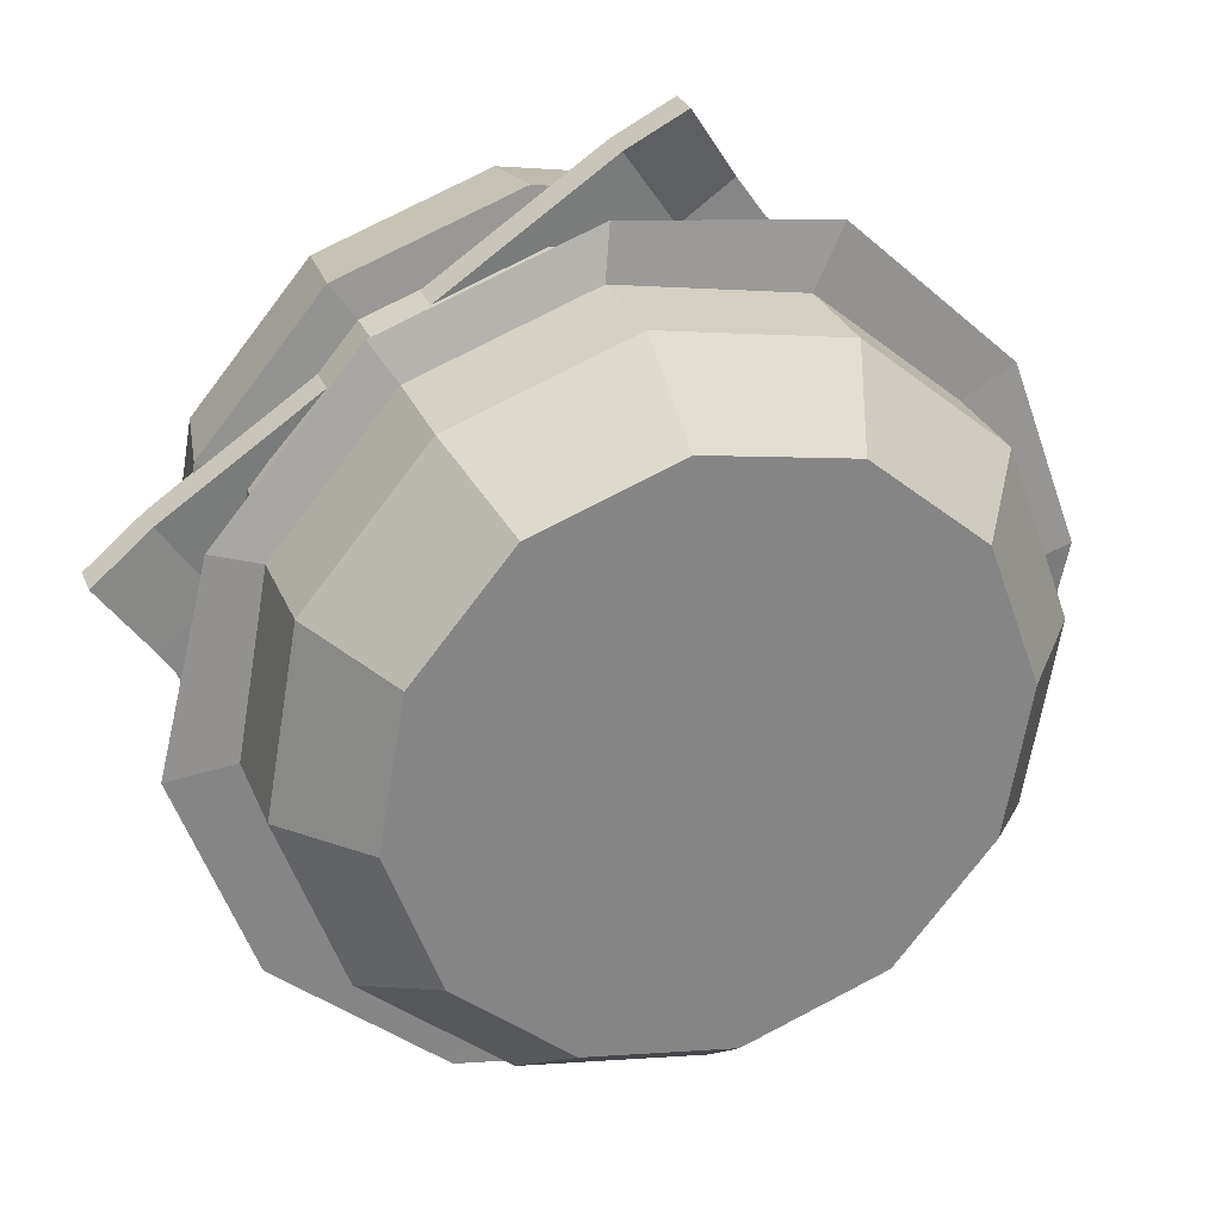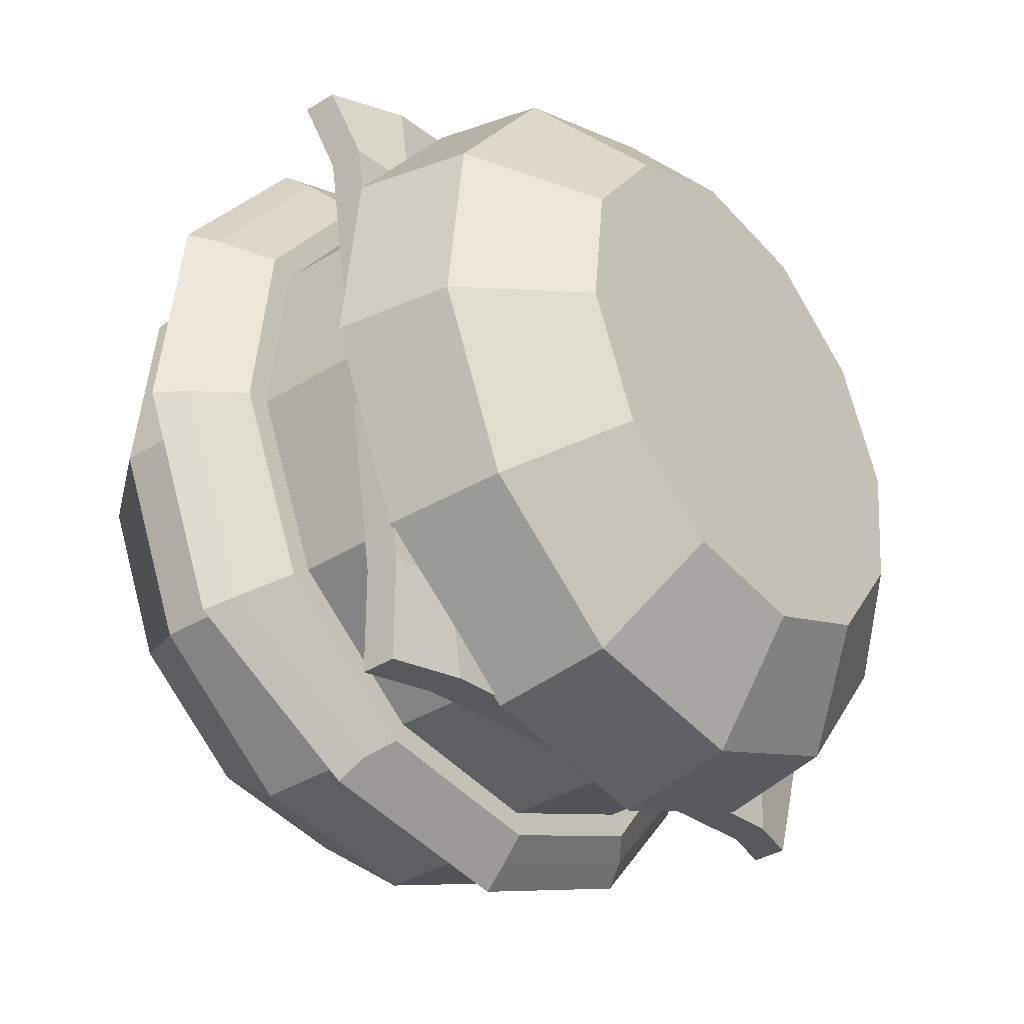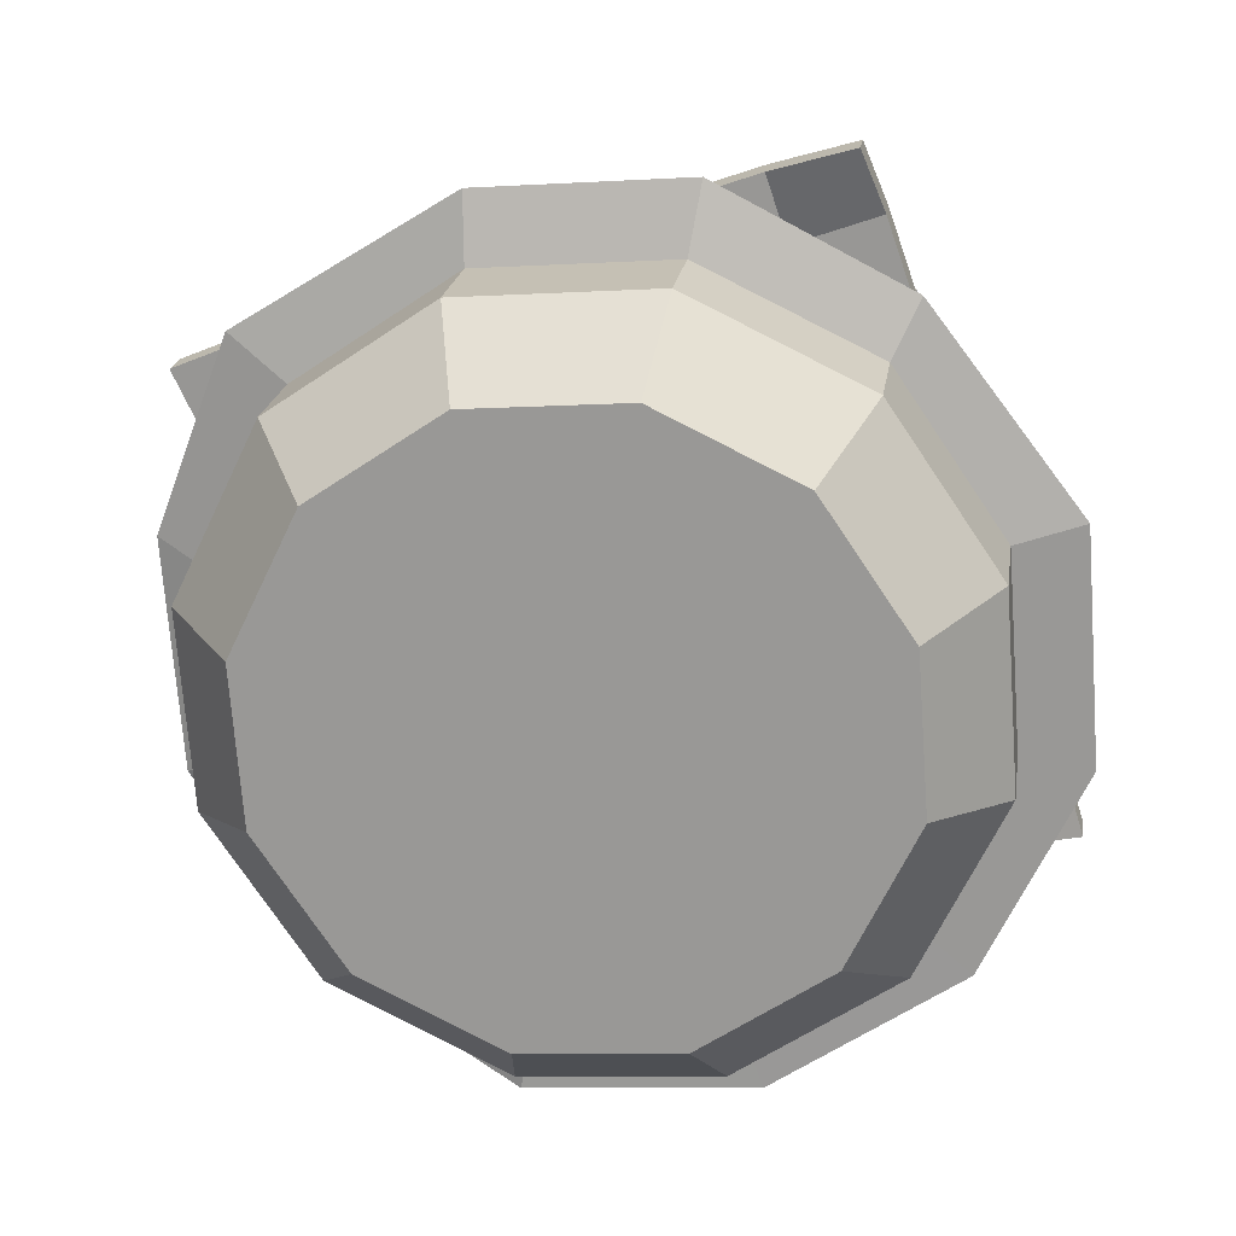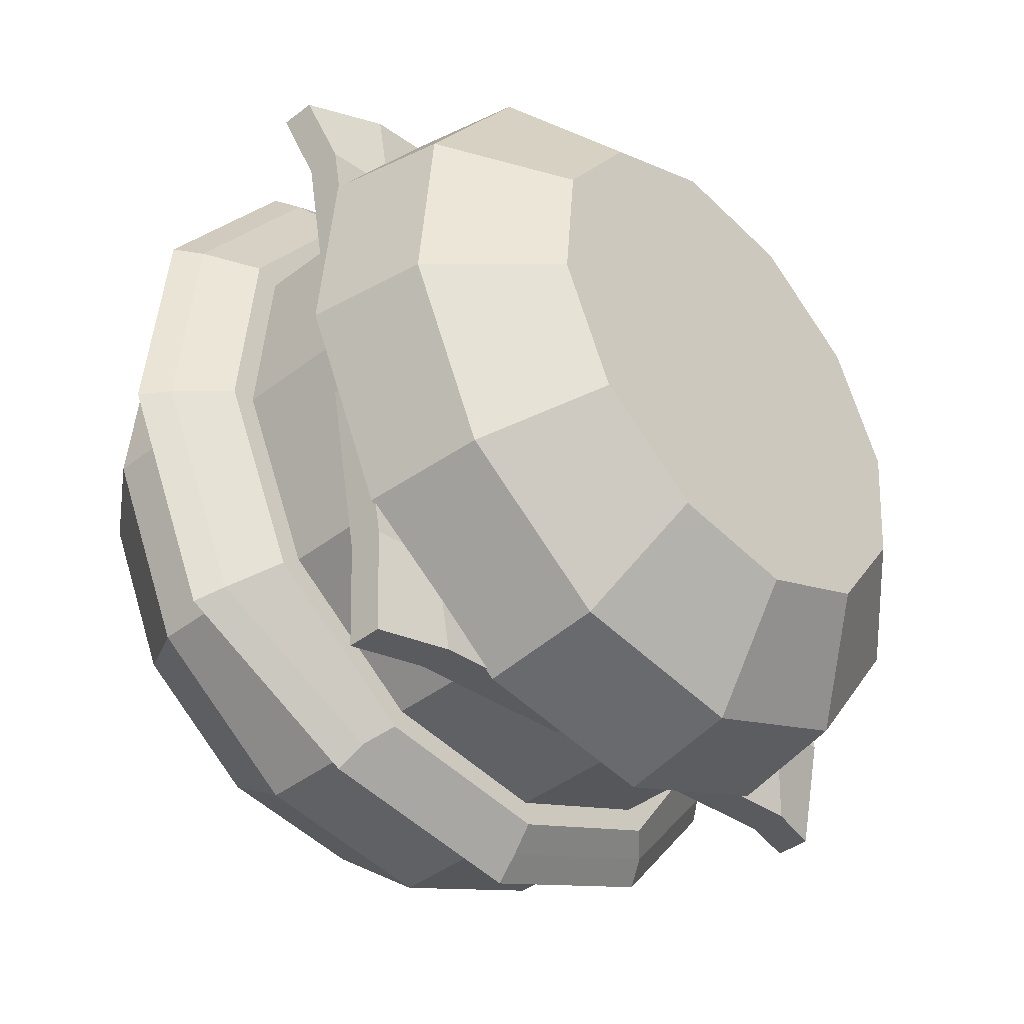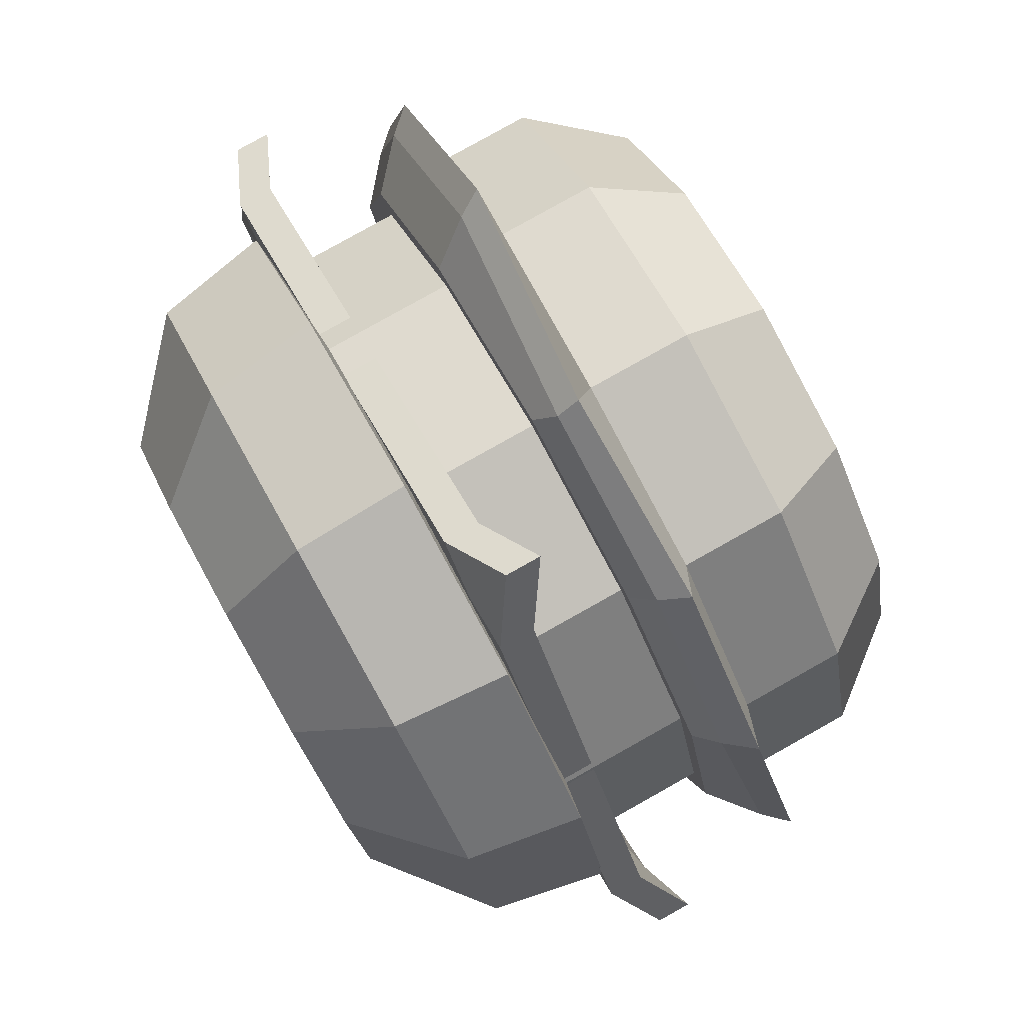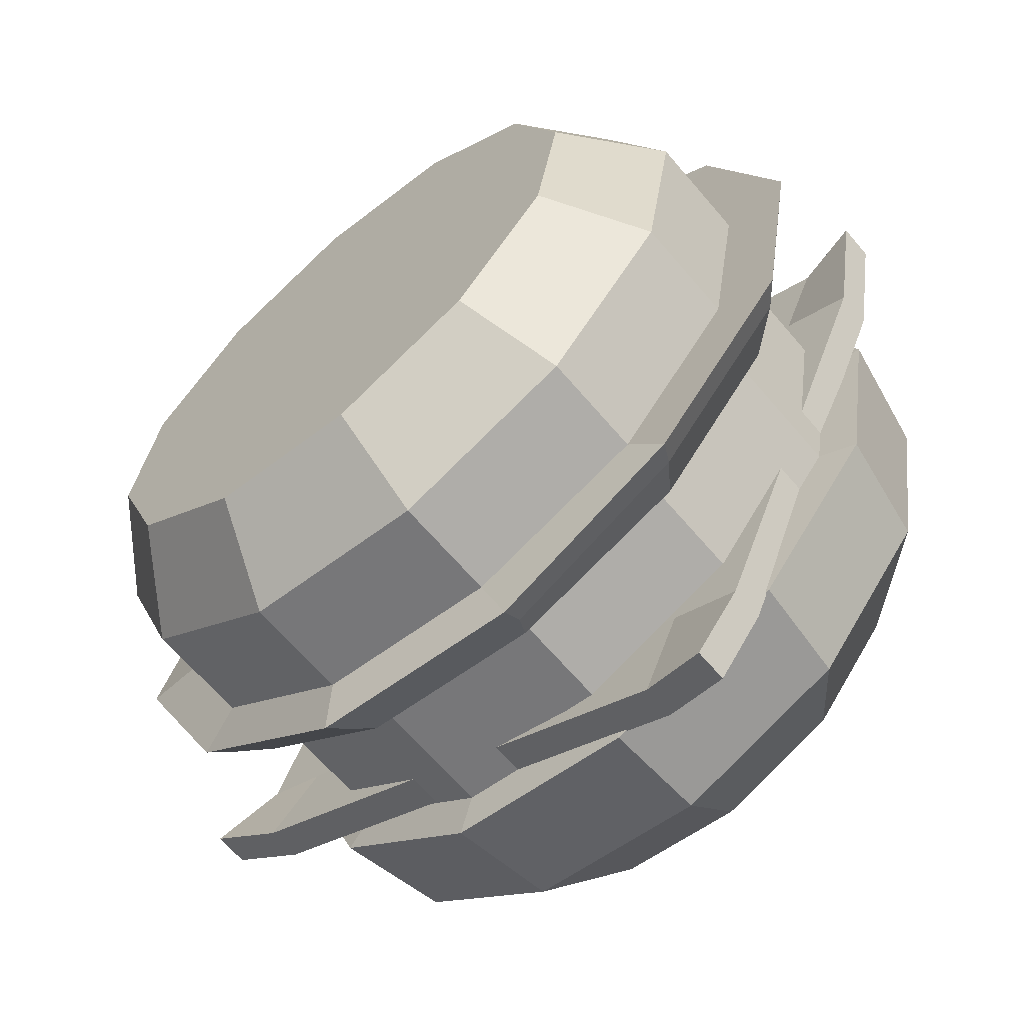
<metadata>
{"format":"obj","ext":"obj","renderer":"f3d","projection":"perspective","resolution":1024,"background":"white","views":[{"elev":-48.9,"azim":-127.6,"up":"+Y"},{"elev":-48.7,"azim":106.6,"up":"+Z"},{"elev":-48.6,"azim":-49.7,"up":"+Y"},{"elev":-52.9,"azim":110.6,"up":"+Z"},{"elev":65.6,"azim":-140.1,"up":"+Z"},{"elev":-54.6,"azim":18.9,"up":"+Z"}]}
</metadata>
<code>
o burger_anim
v 1.43 3.434 -0.487
v 1.269 4.412 -0.4302
v 1.509 3.516 0.3193
v 1.322 4.466 0.1005
v 1.201 3.74 1.039
v 1.119 4.614 0.5742
v 0.5886 4.046 1.48
v 0.7157 4.815 0.8641
v -0.1647 4.352 1.523
v 0.2199 5.017 0.8925
v -0.8568 4.577 1.157
v -0.2357 5.164 0.6517
v -1.302 4.659 0.4801
v -0.5289 5.218 0.2063
v -1.382 4.577 -0.3261
v -0.5812 5.164 -0.3243
v -1.074 4.352 -1.046
v -0.3786 5.017 -0.7981
v -0.4613 4.046 -1.486
v 0.02462 4.815 -1.088
v 0.292 3.74 -1.529
v 0.5204 4.614 -1.116
v 0.9841 3.516 -1.164
v 0.976 4.466 -0.8756
v 1.523 3.899 -0.52
v 1.598 3.977 0.24
v 1.308 4.188 0.9186
v 0.7302 4.477 1.334
v 0.02003 4.766 1.374
v -0.6324 4.977 1.03
v -1.052 5.054 0.3917
v -1.127 4.977 -0.3684
v -0.8371 4.766 -1.047
v -0.2596 4.477 -1.462
v 0.4505 4.188 -1.503
v 1.103 3.977 -1.158
v 1.16 2.96 -0.3915
v 1.236 3.037 0.3743
v 0.9431 3.25 1.058
v 0.3612 3.541 1.476
v -0.3544 3.832 1.517
v -1.012 4.045 1.17
v -1.435 4.123 0.5271
v -1.51 4.045 -0.2387
v -1.218 3.832 -0.9225
v -0.6362 3.541 -1.341
v 0.07939 3.25 -1.382
v 0.7368 3.037 -1.034
v -1.684 4.33 -0.7973
v -1.632 4.462 -0.8158
v 0.7226 3.346 -1.649
v 0.7751 3.478 -1.668
v -0.799 4.322 1.745
v -0.7465 4.454 1.726
v 1.581 3.27 0.9023
v 1.633 3.401 0.8838
v 1.066 2.724 -0.3583
v 1.141 2.801 0.4076
v 0.8491 3.014 1.091
v 0.2671 3.305 1.51
v -0.4484 3.596 1.551
v -1.106 3.809 1.203
v -1.529 3.887 0.5604
v -1.605 3.809 -0.2055
v -1.312 3.596 -0.8892
v -0.7302 3.305 -1.308
v -0.01463 3.014 -1.349
v 0.6428 2.801 -1.001
v 0.9117 2.336 -0.3036
v 0.9872 2.414 0.4622
v 0.6948 2.627 1.146
v 0.1129 2.918 1.564
v -0.6027 3.209 1.605
v -1.26 3.422 1.258
v -1.683 3.5 0.615
v -1.759 3.422 -0.1508
v -1.466 3.209 -0.8346
v -0.8845 2.918 -1.253
v -0.1689 2.627 -1.294
v 0.4885 2.414 -0.9464
v 0.5231 2.113 -0.1661
v 0.5838 2.175 0.4498
v 0.3487 2.347 0.9997
v -0.1193 2.58 1.336
v -0.6947 2.814 1.369
v -1.223 2.986 1.09
v -1.564 3.048 0.5727
v -1.624 2.986 -0.0432
v -1.389 2.814 -0.593
v -0.9214 2.58 -0.9295
v -0.3459 2.347 -0.9624
v 0.1828 2.175 -0.683
v 1.268 2.738 -0.4299
v 1.353 2.826 0.4345
v 1.023 3.066 1.206
v 0.3667 3.394 1.678
v -0.4607 3.812 1.656
v -1.132 4.029 1.301
v -1.565 4.109 0.6442
v -1.746 3.963 -0.2574
v -1.365 3.783 -0.9402
v -0.7083 3.455 -1.412
v 0.09925 3.126 -1.459
v 0.7907 2.826 -1.155
v -1.466 3.711 -0.9876
v -0.7743 3.365 -1.485
v 1.401 2.705 0.4657
v 1.053 2.959 1.279
v 1.311 2.613 -0.4451
v 0.3612 3.305 1.776
v -0.5049 3.746 1.747
v -1.245 3.967 1.39
v -1.701 4.051 0.6982
v -1.865 3.904 -0.2634
v 0.07665 3.019 -1.534
v 0.8079 2.705 -1.209
v -1.415 4.294 -0.8928
v -1.362 4.426 -0.9114
v -0.5111 4.332 1.643
v -0.4586 4.463 1.624
v 0.5239 3.655 -1.579
v 1.35 3.497 0.9841
v 0.4714 3.523 -1.56
v 1.402 3.629 0.9656
v 0.8762 3.397 -1.275
v 0.9287 3.529 -1.294
v -1.499 4.462 -0.4343
v -1.446 4.593 -0.4529
v -1.205 4.485 -0.5382
v -1.258 4.354 -0.5196
v 0.6033 3.519 -1.178
v 0.6558 3.651 -1.197
v 1.555 3.51 0.5219
v -0.8719 4.443 1.381
v -0.5784 4.467 1.277
v 1.282 3.633 0.6186
v 1.503 3.378 0.5405
v -0.8194 4.575 1.363
v -0.6309 4.335 1.296
v 1.23 3.501 0.6371
v 1.267 3.483 -0.4295
v 1.338 3.556 0.2856
v 1.065 3.755 0.9241
v 0.5213 4.026 1.315
v -0.1468 4.298 1.353
v -0.7608 4.497 1.029
v -1.156 4.569 0.4283
v -1.226 4.497 -0.2868
v -0.9534 4.298 -0.9253
v -0.41 4.026 -1.316
v 0.2582 3.755 -1.354
v 0.8721 3.556 -1.03
v -1.349 4.085 0.4967
v -1.42 4.012 -0.2185
v -1.147 3.813 -0.8569
v -0.6031 3.541 -1.248
v 1.074 2.998 -0.3611
v 1.145 3.071 0.354
v 0.8716 3.27 0.9925
v 0.3282 3.541 1.383
v -0.34 3.813 1.421
v -0.9539 4.012 1.097
v 0.06503 3.27 -1.286
v 0.6789 3.071 -0.9614
f 25 2 4 26
f 26 4 6 27
f 27 6 8 28
f 28 8 10 29
f 29 10 12 30
f 30 12 14 31
f 31 14 16 32
f 32 16 18 33
f 33 18 20 34
f 34 20 22 35
f 4 2 12 10
f 35 22 24 36
f 36 24 2 25
f 6 4 10 8
f 14 12 2 24
f 16 14 24 22
f 18 16 22 20
f 42 41 161 162
f 37 48 164 157
f 23 1 141 152
f 41 40 160 161
f 13 15 148 147
f 23 36 25 1
f 21 35 36 23
f 19 34 35 21
f 17 33 34 19
f 15 32 33 17
f 13 31 32 15
f 11 30 31 13
f 9 29 30 11
f 7 28 29 9
f 5 27 28 7
f 3 26 27 5
f 1 25 26 3
f 61 60 110 111
f 46 47 103 102
f 68 67 115 116
f 38 39 95 94
f 60 59 108 110
f 3 5 143 142
f 48 47 163 164
f 40 39 159 160
f 47 46 156 163
f 17 19 150 149
f 7 9 145 144
f 39 38 158 159
f 123 121 52 51
f 137 133 56 55
f 119 120 54 53
f 127 128 50 49
f 139 119 53 134
f 129 118 50 128
f 64 65 77 76
f 57 58 70 69
f 67 68 80 79
f 60 61 73 72
f 63 64 76 75
f 45 46 102 101
f 67 66 106 115
f 37 38 94 93
f 59 58 107 108
f 44 45 101 100
f 66 65 105 106
f 58 57 109 107
f 69 70 82 81
f 79 80 92 91
f 72 73 85 84
f 75 76 88 87
f 78 79 91 90
f 61 62 74 73
f 68 57 69 80
f 58 59 71 70
f 65 66 78 77
f 62 63 75 74
f 59 60 72 71
f 66 67 79 78
f 83 84 85 86
f 82 83 86 87
f 81 82 87 88
f 88 89 92 81
f 89 90 91 92
f 76 77 89 88
f 73 74 86 85
f 80 69 81 92
f 70 71 83 82
f 77 78 90 89
f 74 75 87 86
f 71 72 84 83
f 102 103 115 106
f 95 96 110 108
f 98 99 113 112
f 101 102 106 105
f 94 95 108 107
f 99 100 114 113
f 96 97 111 110
f 103 104 116 115
f 93 94 107 109
f 100 101 105 114
f 97 98 112 111
f 104 93 109 116
f 39 40 96 95
f 57 68 116 109
f 47 48 104 103
f 62 61 111 112
f 40 41 97 96
f 48 37 93 104
f 63 62 112 113
f 41 42 98 97
f 64 63 113 114
f 42 43 99 98
f 65 64 114 105
f 43 44 100 99
f 132 121 118 129
f 140 122 119 139
f 122 124 120 119
f 49 50 118 117
f 55 56 124 122
f 137 55 122 140
f 126 52 121 132
f 117 118 121 123
f 133 126 132 136
f 51 125 131 123
f 123 131 130 117
f 136 132 129 135
f 135 129 128 138
f 117 130 127 49
f 134 138 128 127
f 51 52 126 125
f 53 54 138 134
f 120 135 138 54
f 124 136 135 120
f 56 133 136 124
f 125 137 140 131
f 131 140 139 130
f 130 139 134 127
f 125 126 133 137
f 145 146 162 161
f 146 147 153 162
f 147 148 154 153
f 148 149 155 154
f 149 150 156 155
f 144 145 161 160
f 152 141 157 164
f 141 142 158 157
f 143 144 160 159
f 151 152 164 163
f 142 143 159 158
f 150 151 163 156
f 9 11 146 145
f 19 21 151 150
f 43 42 162 153
f 5 7 144 143
f 15 17 149 148
f 44 43 153 154
f 1 3 142 141
f 45 44 154 155
f 11 13 147 146
f 21 23 152 151
f 38 37 157 158
f 46 45 155 156

</code>
